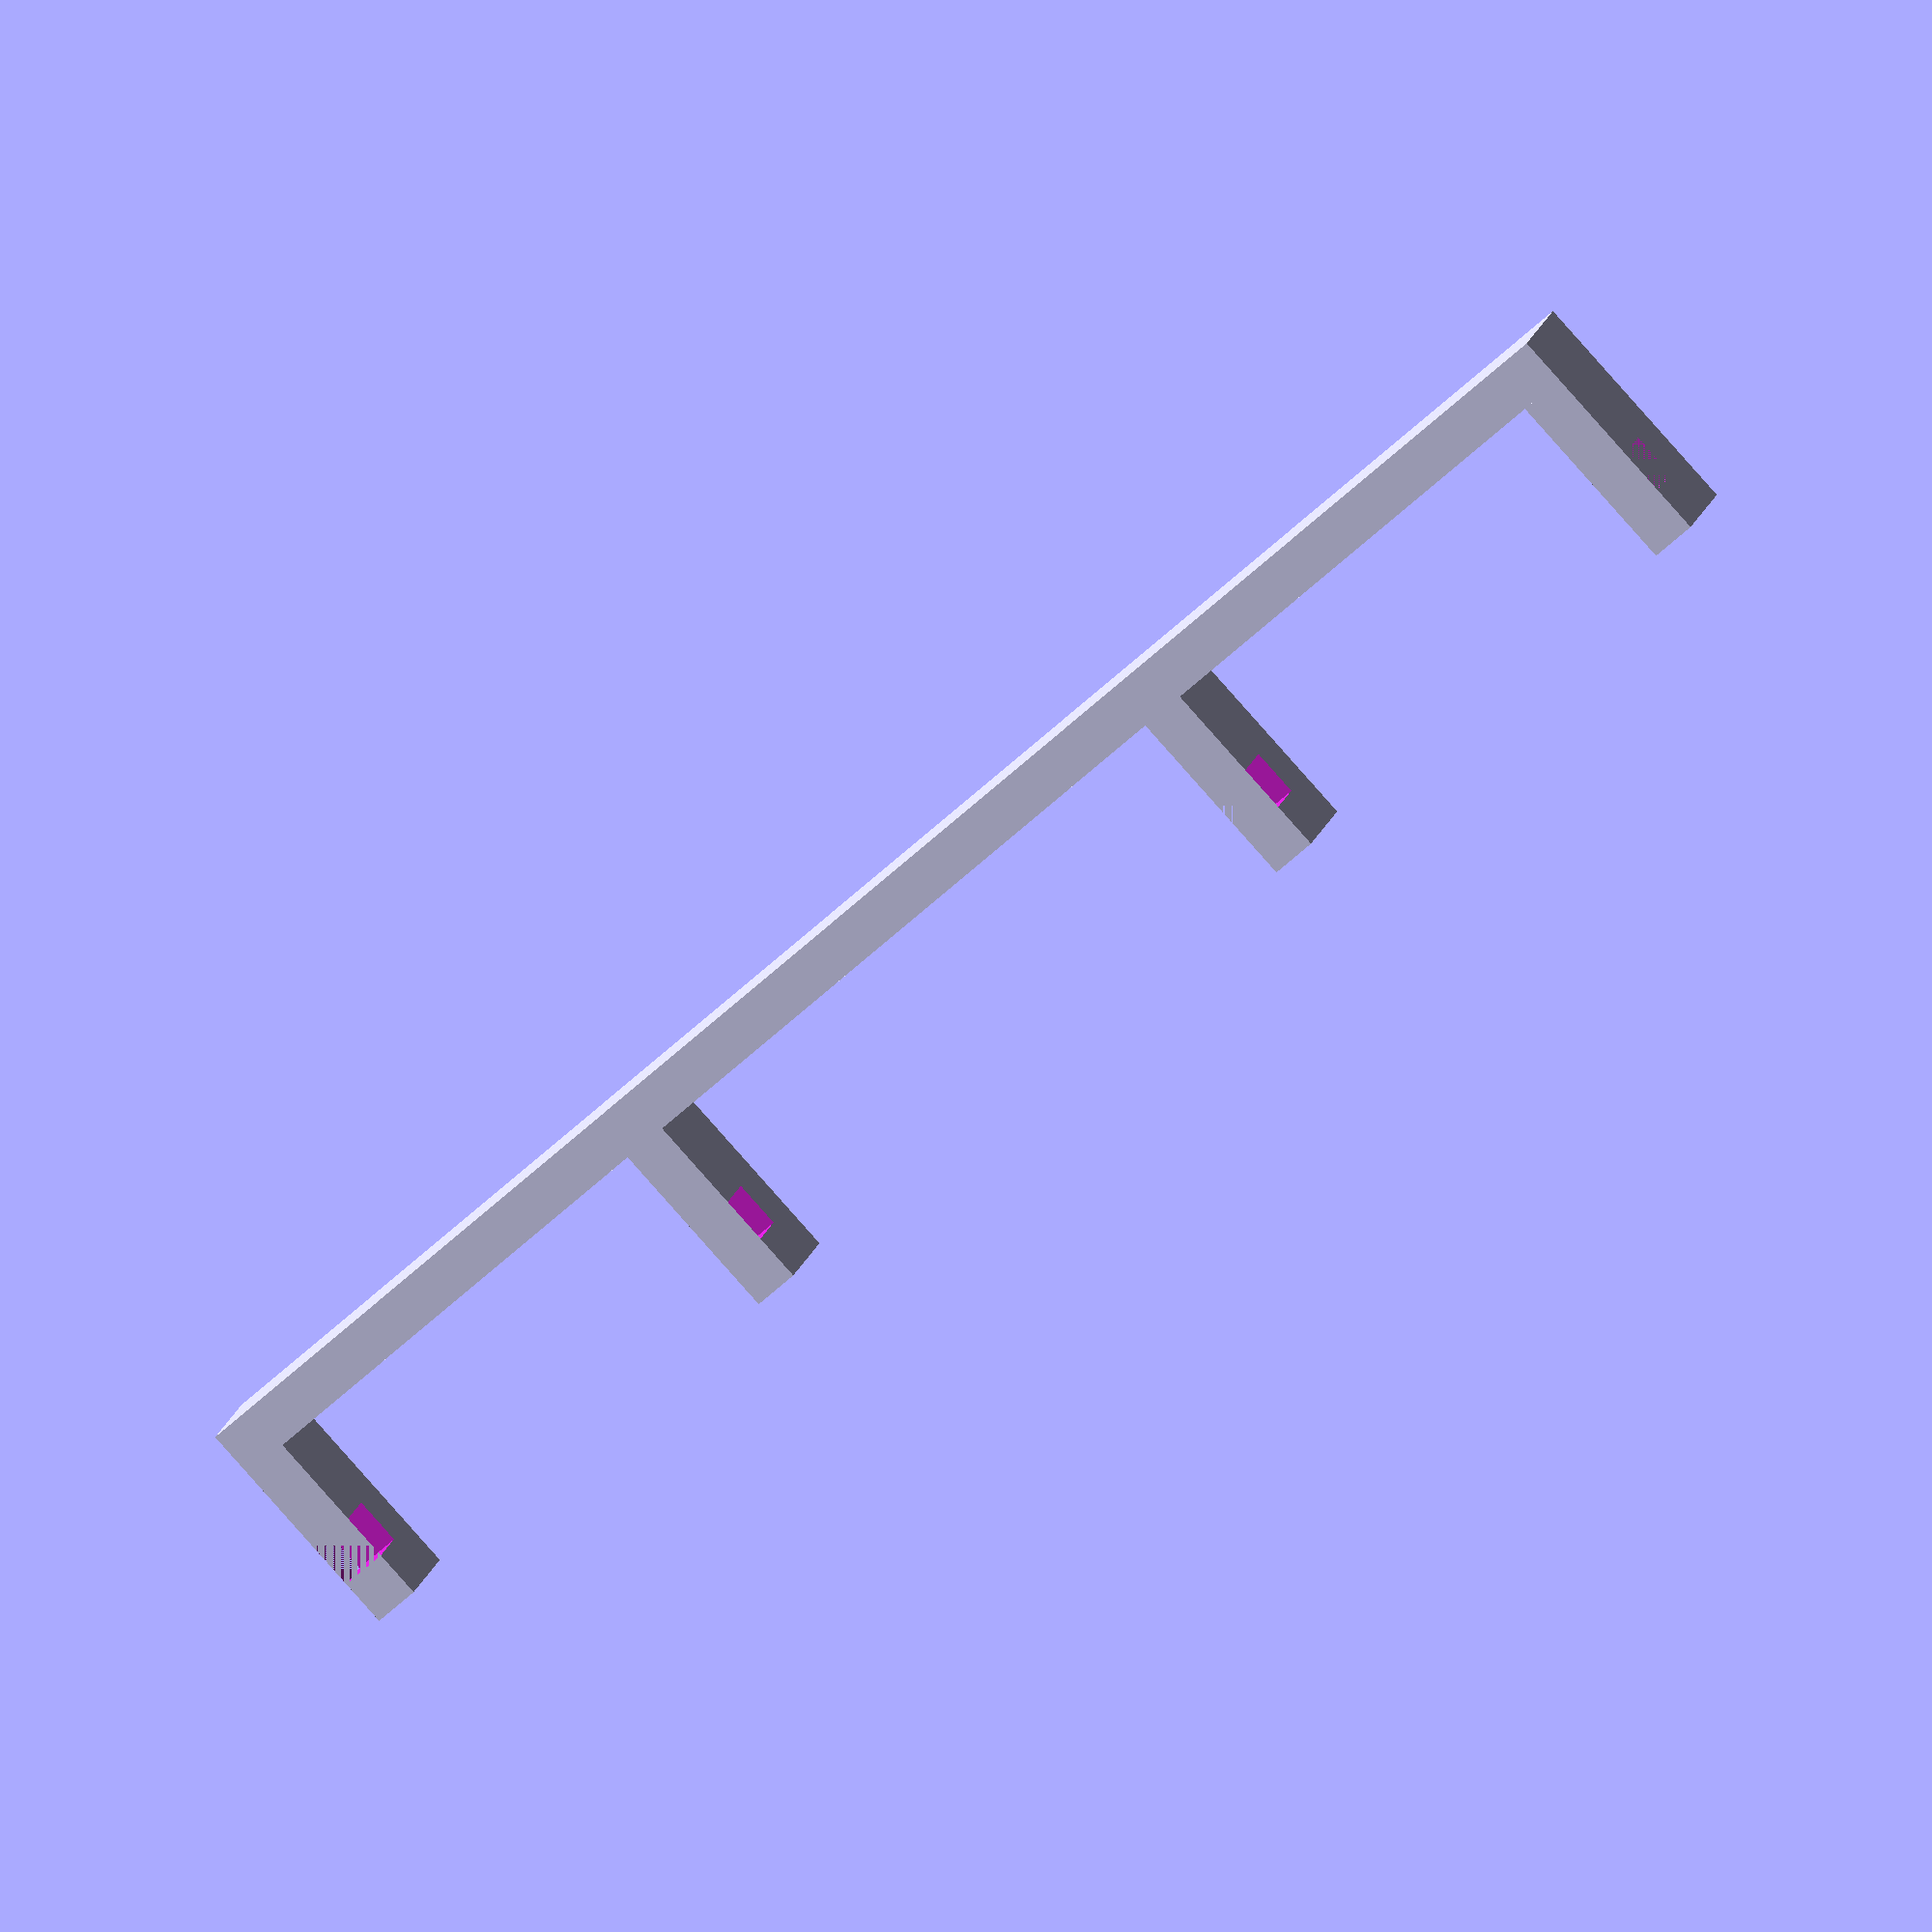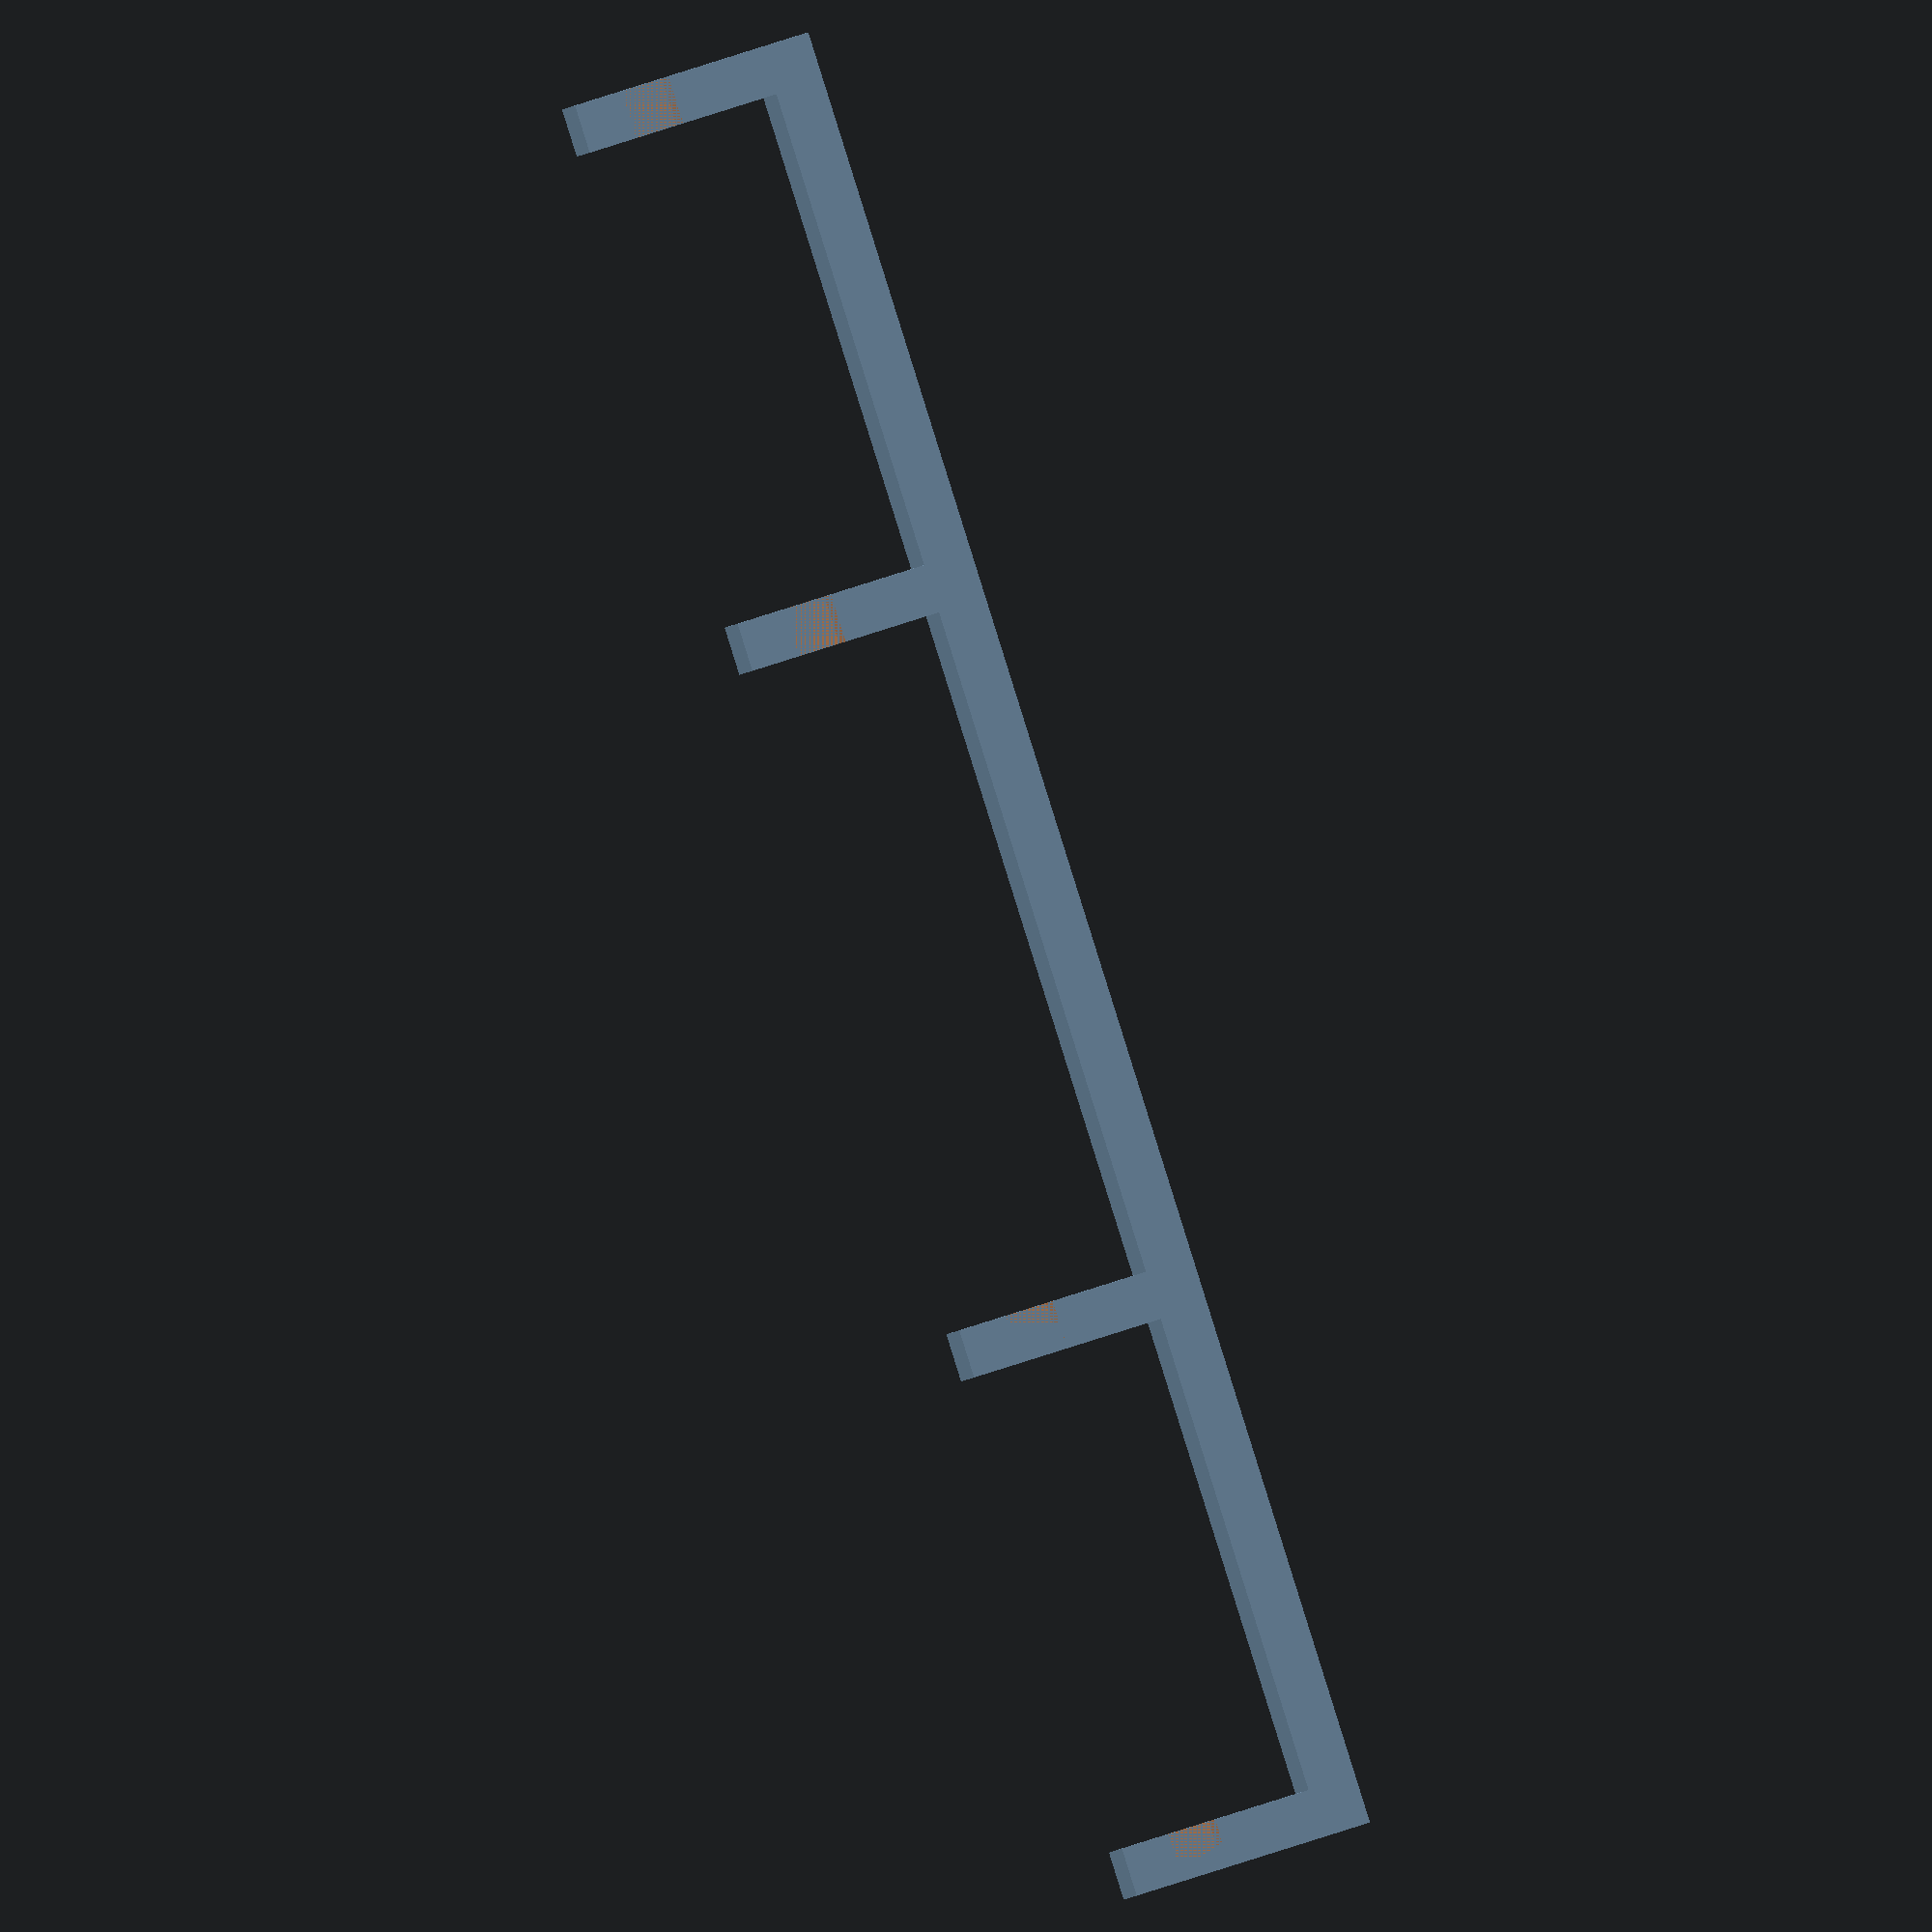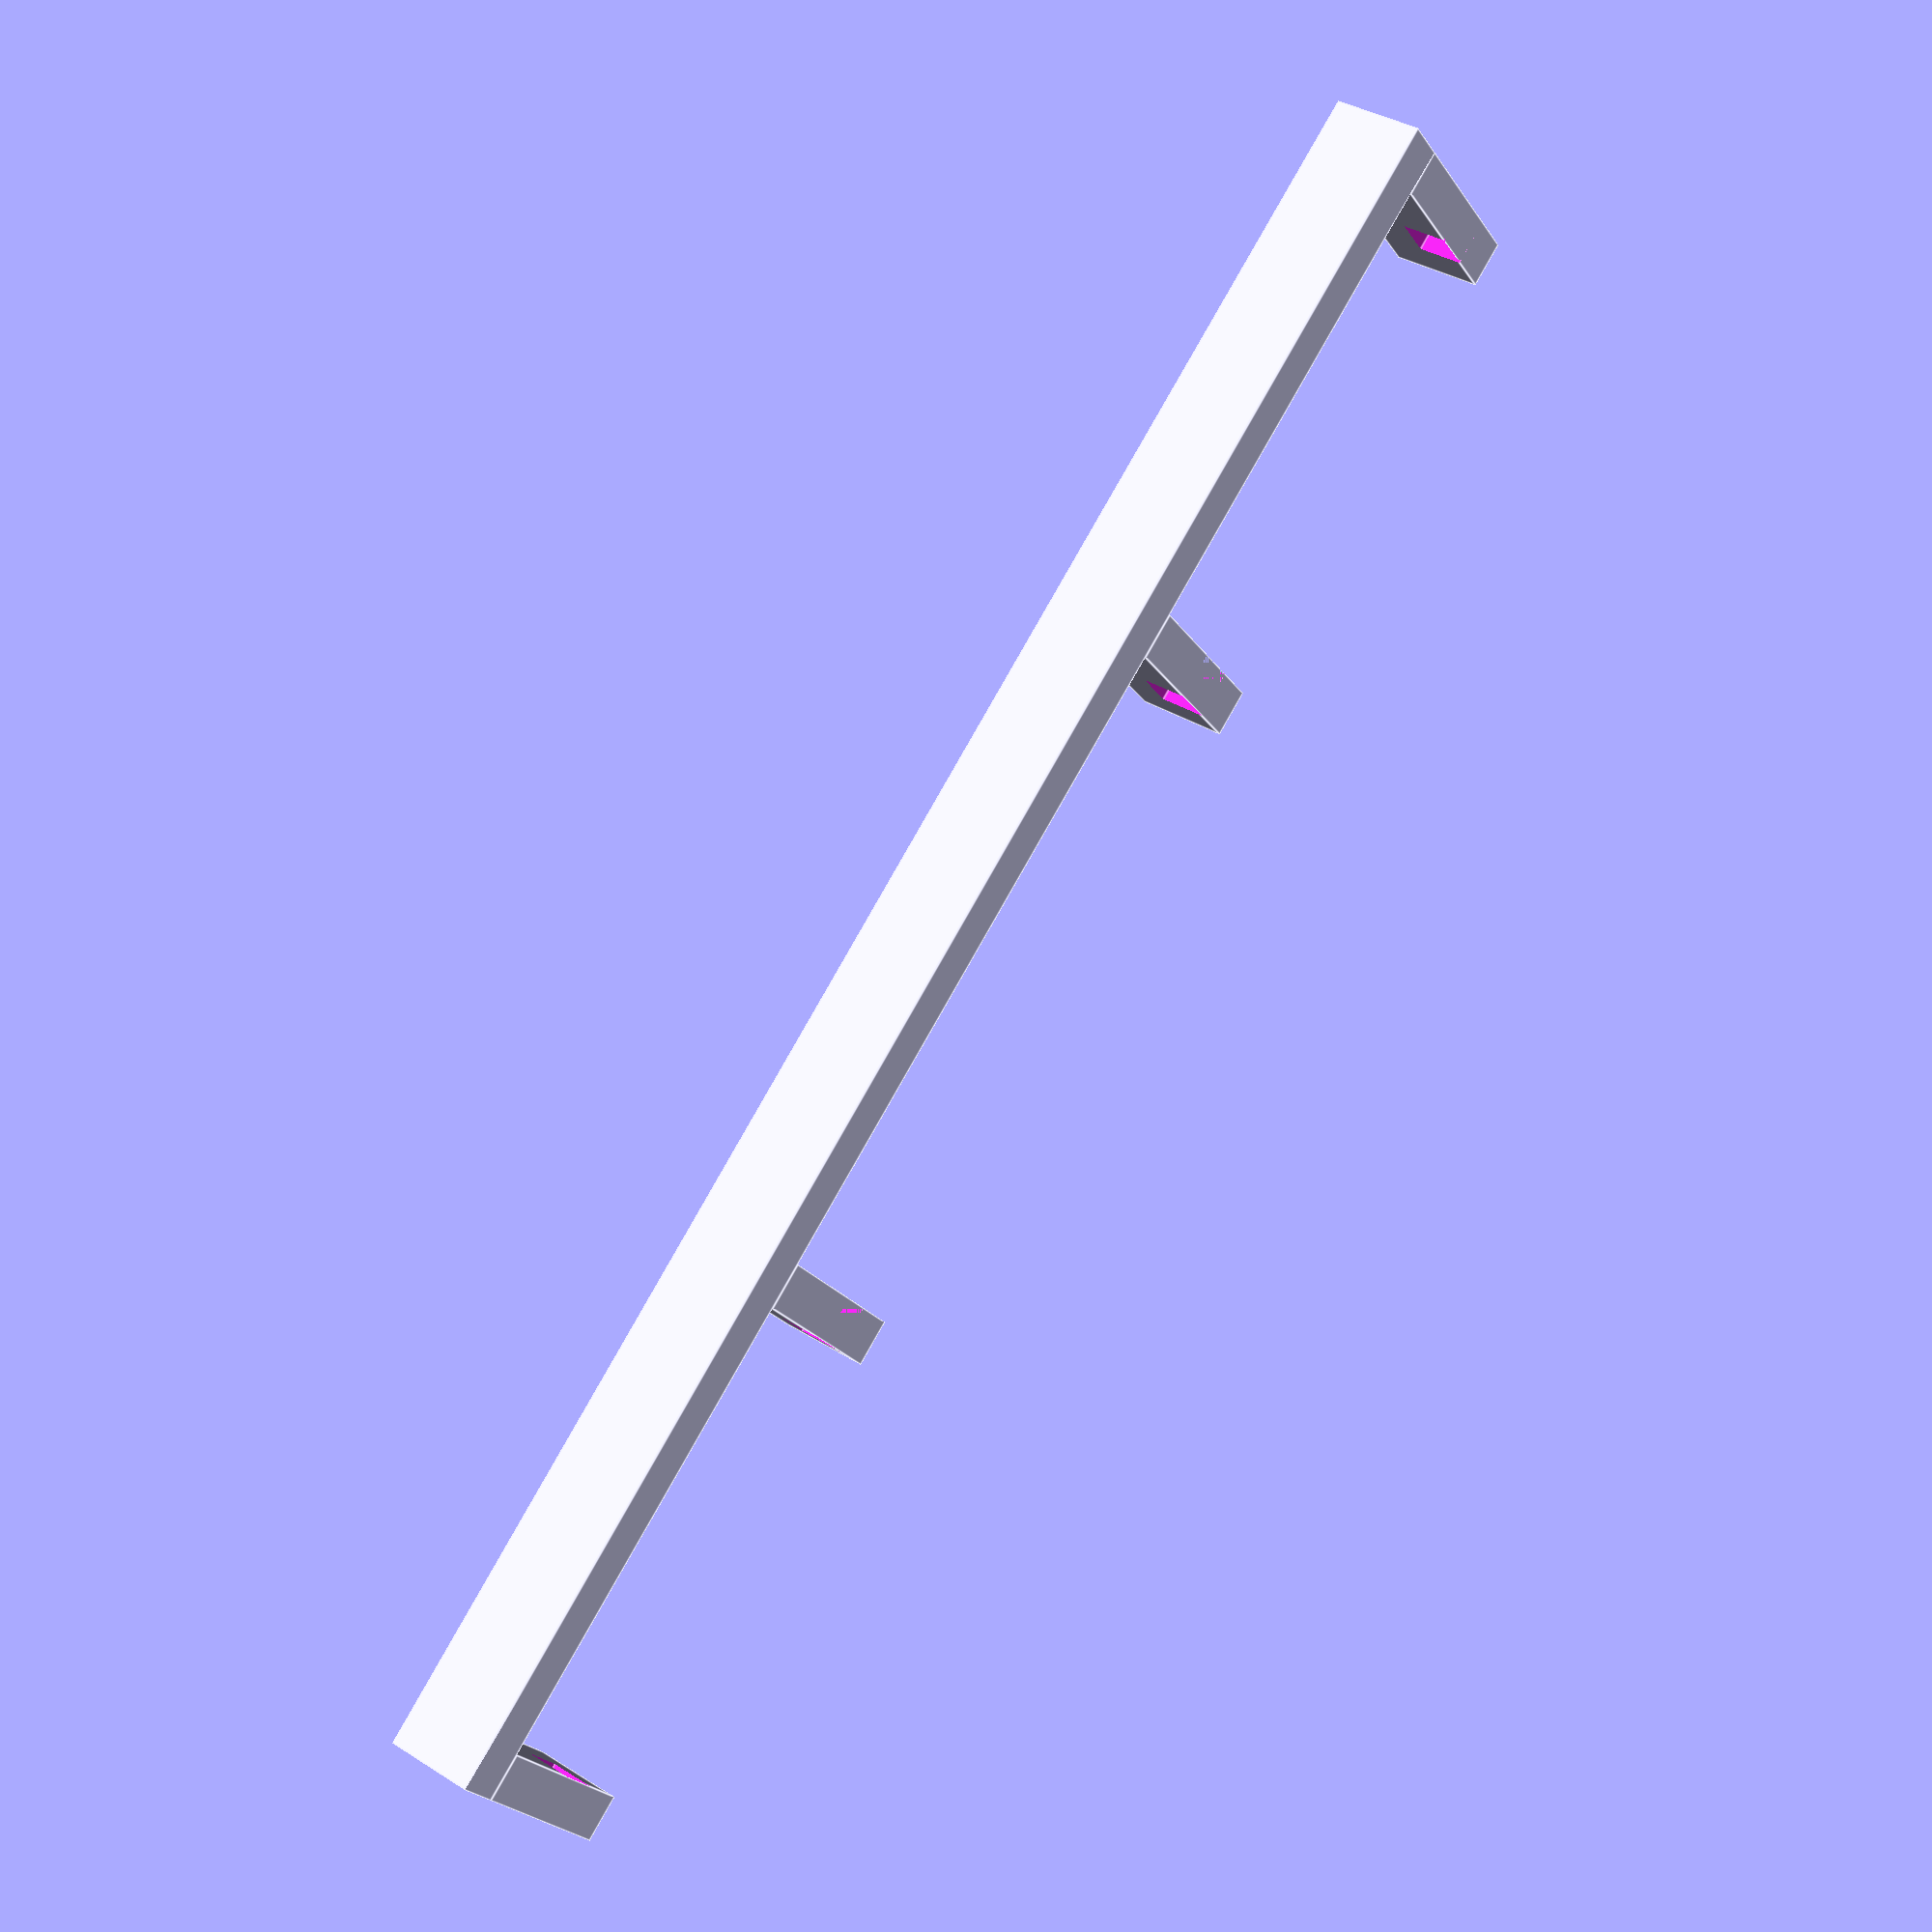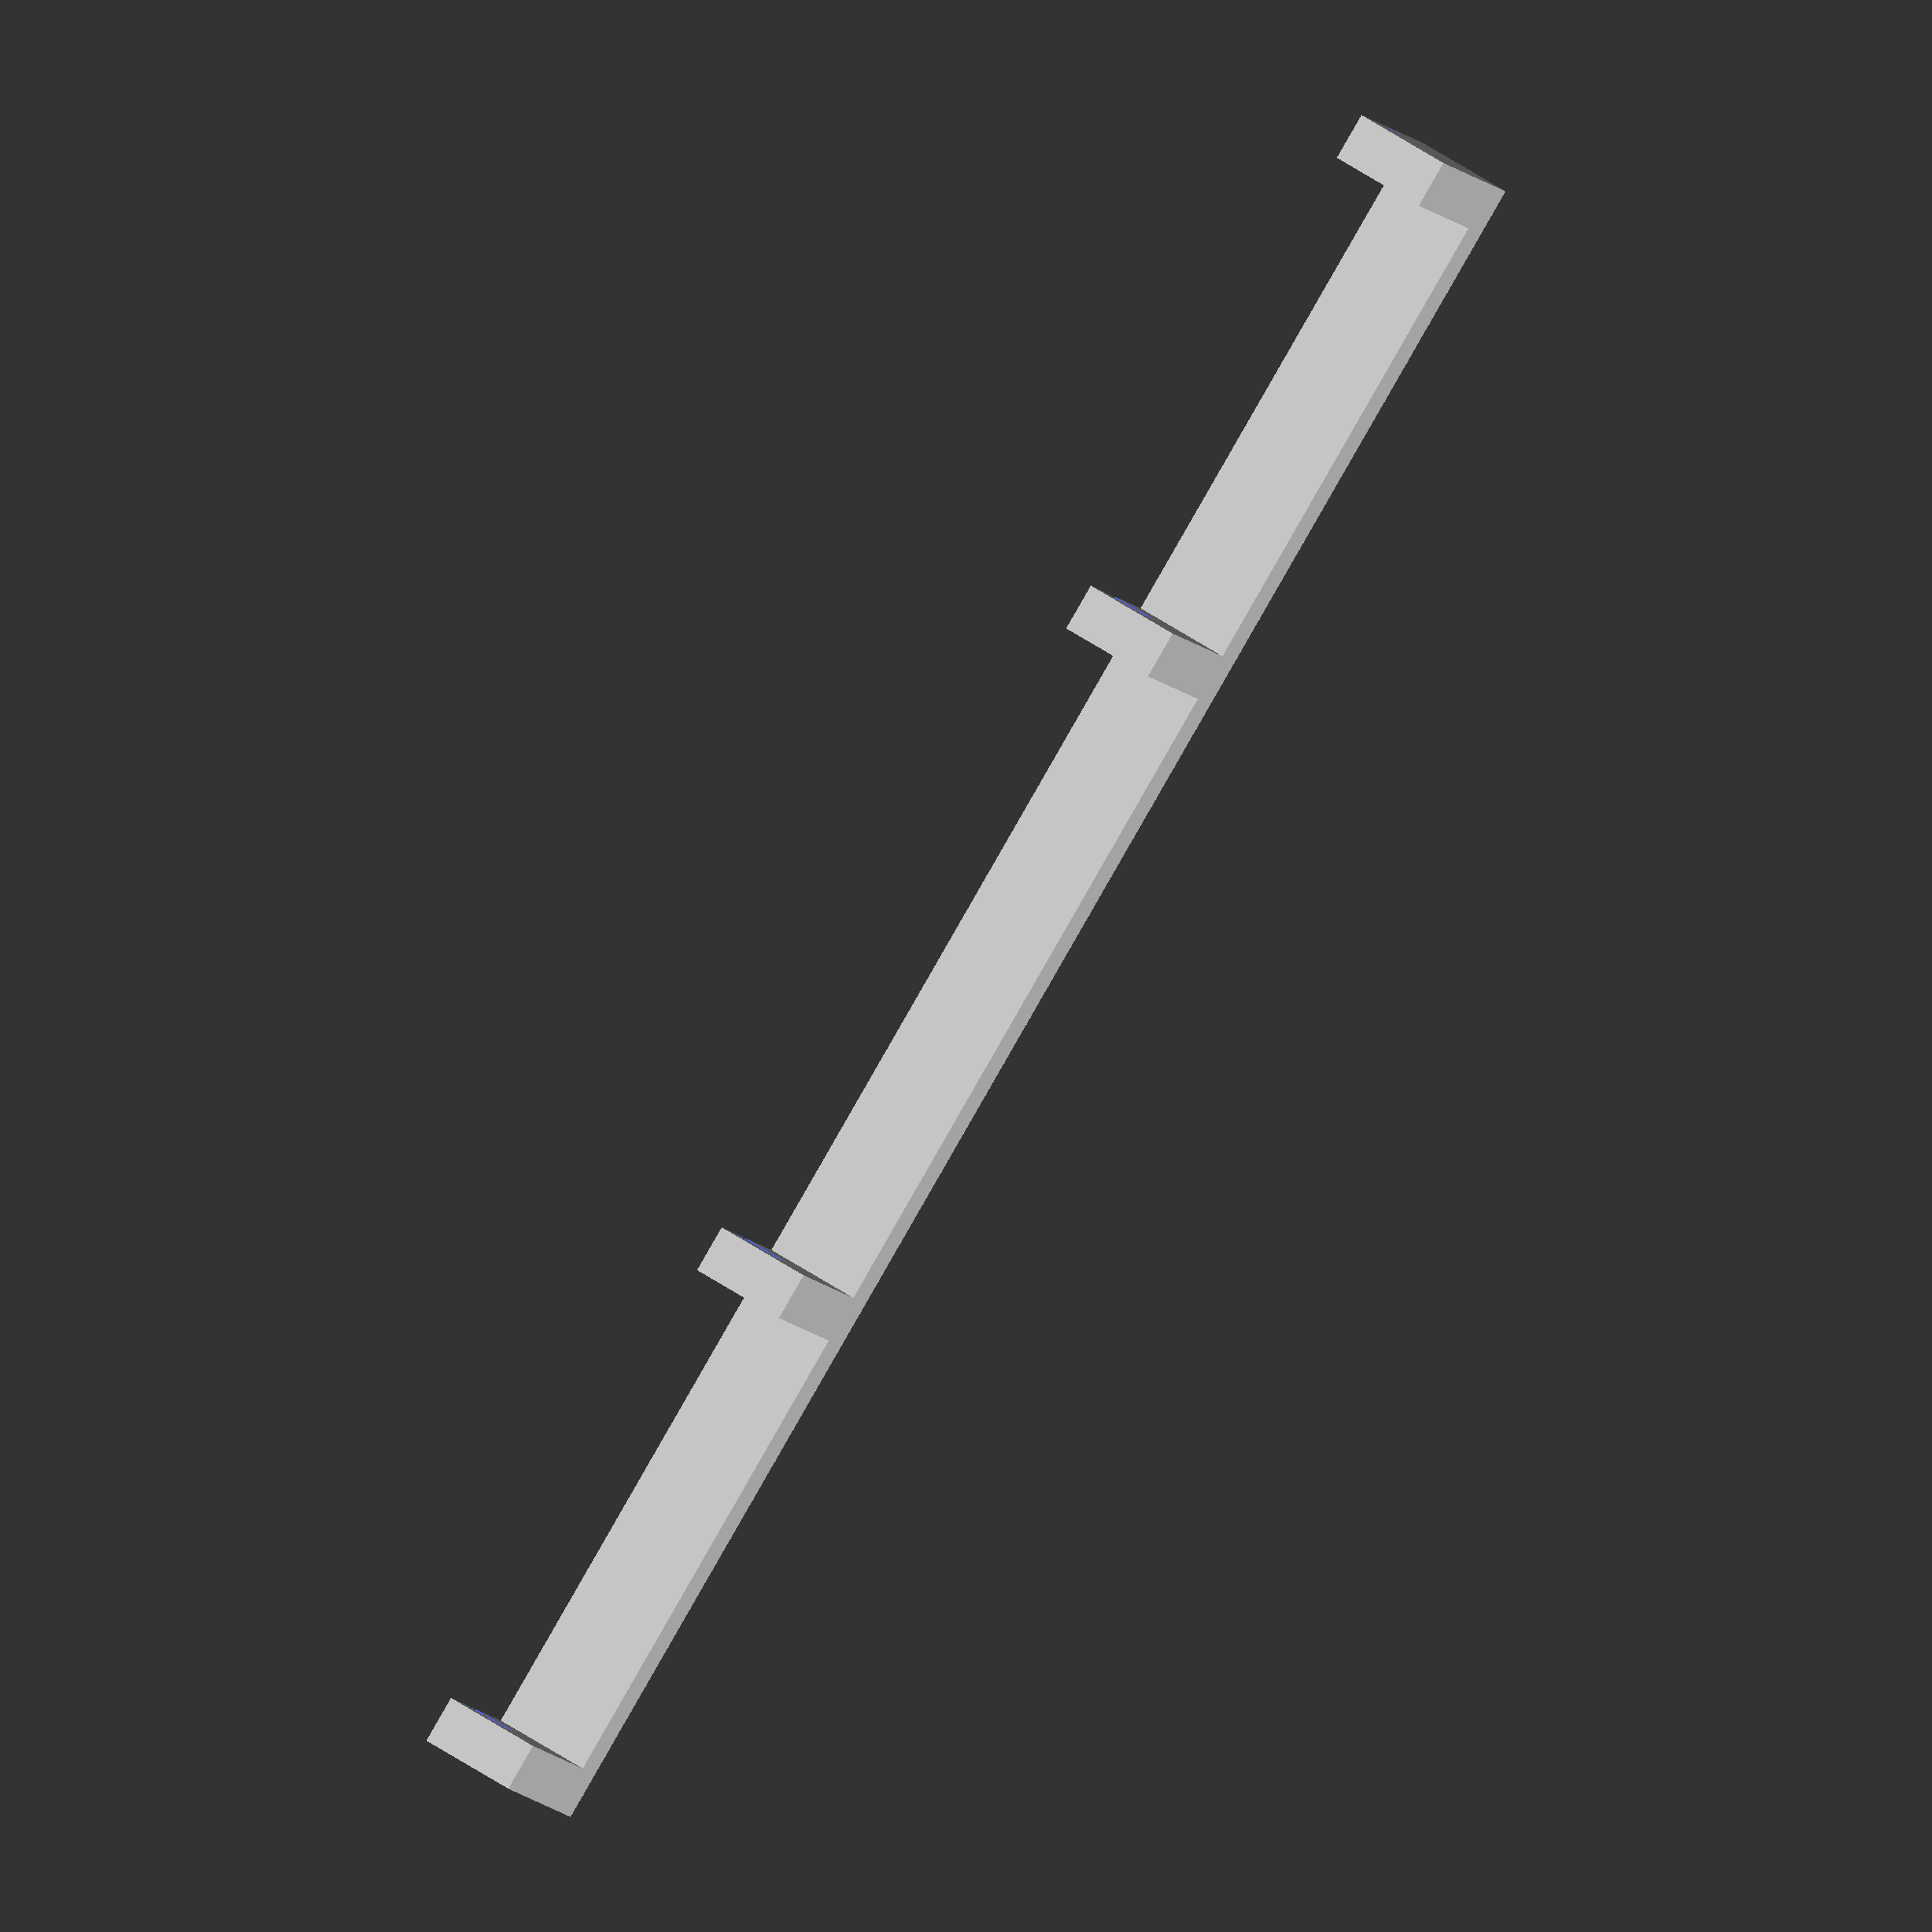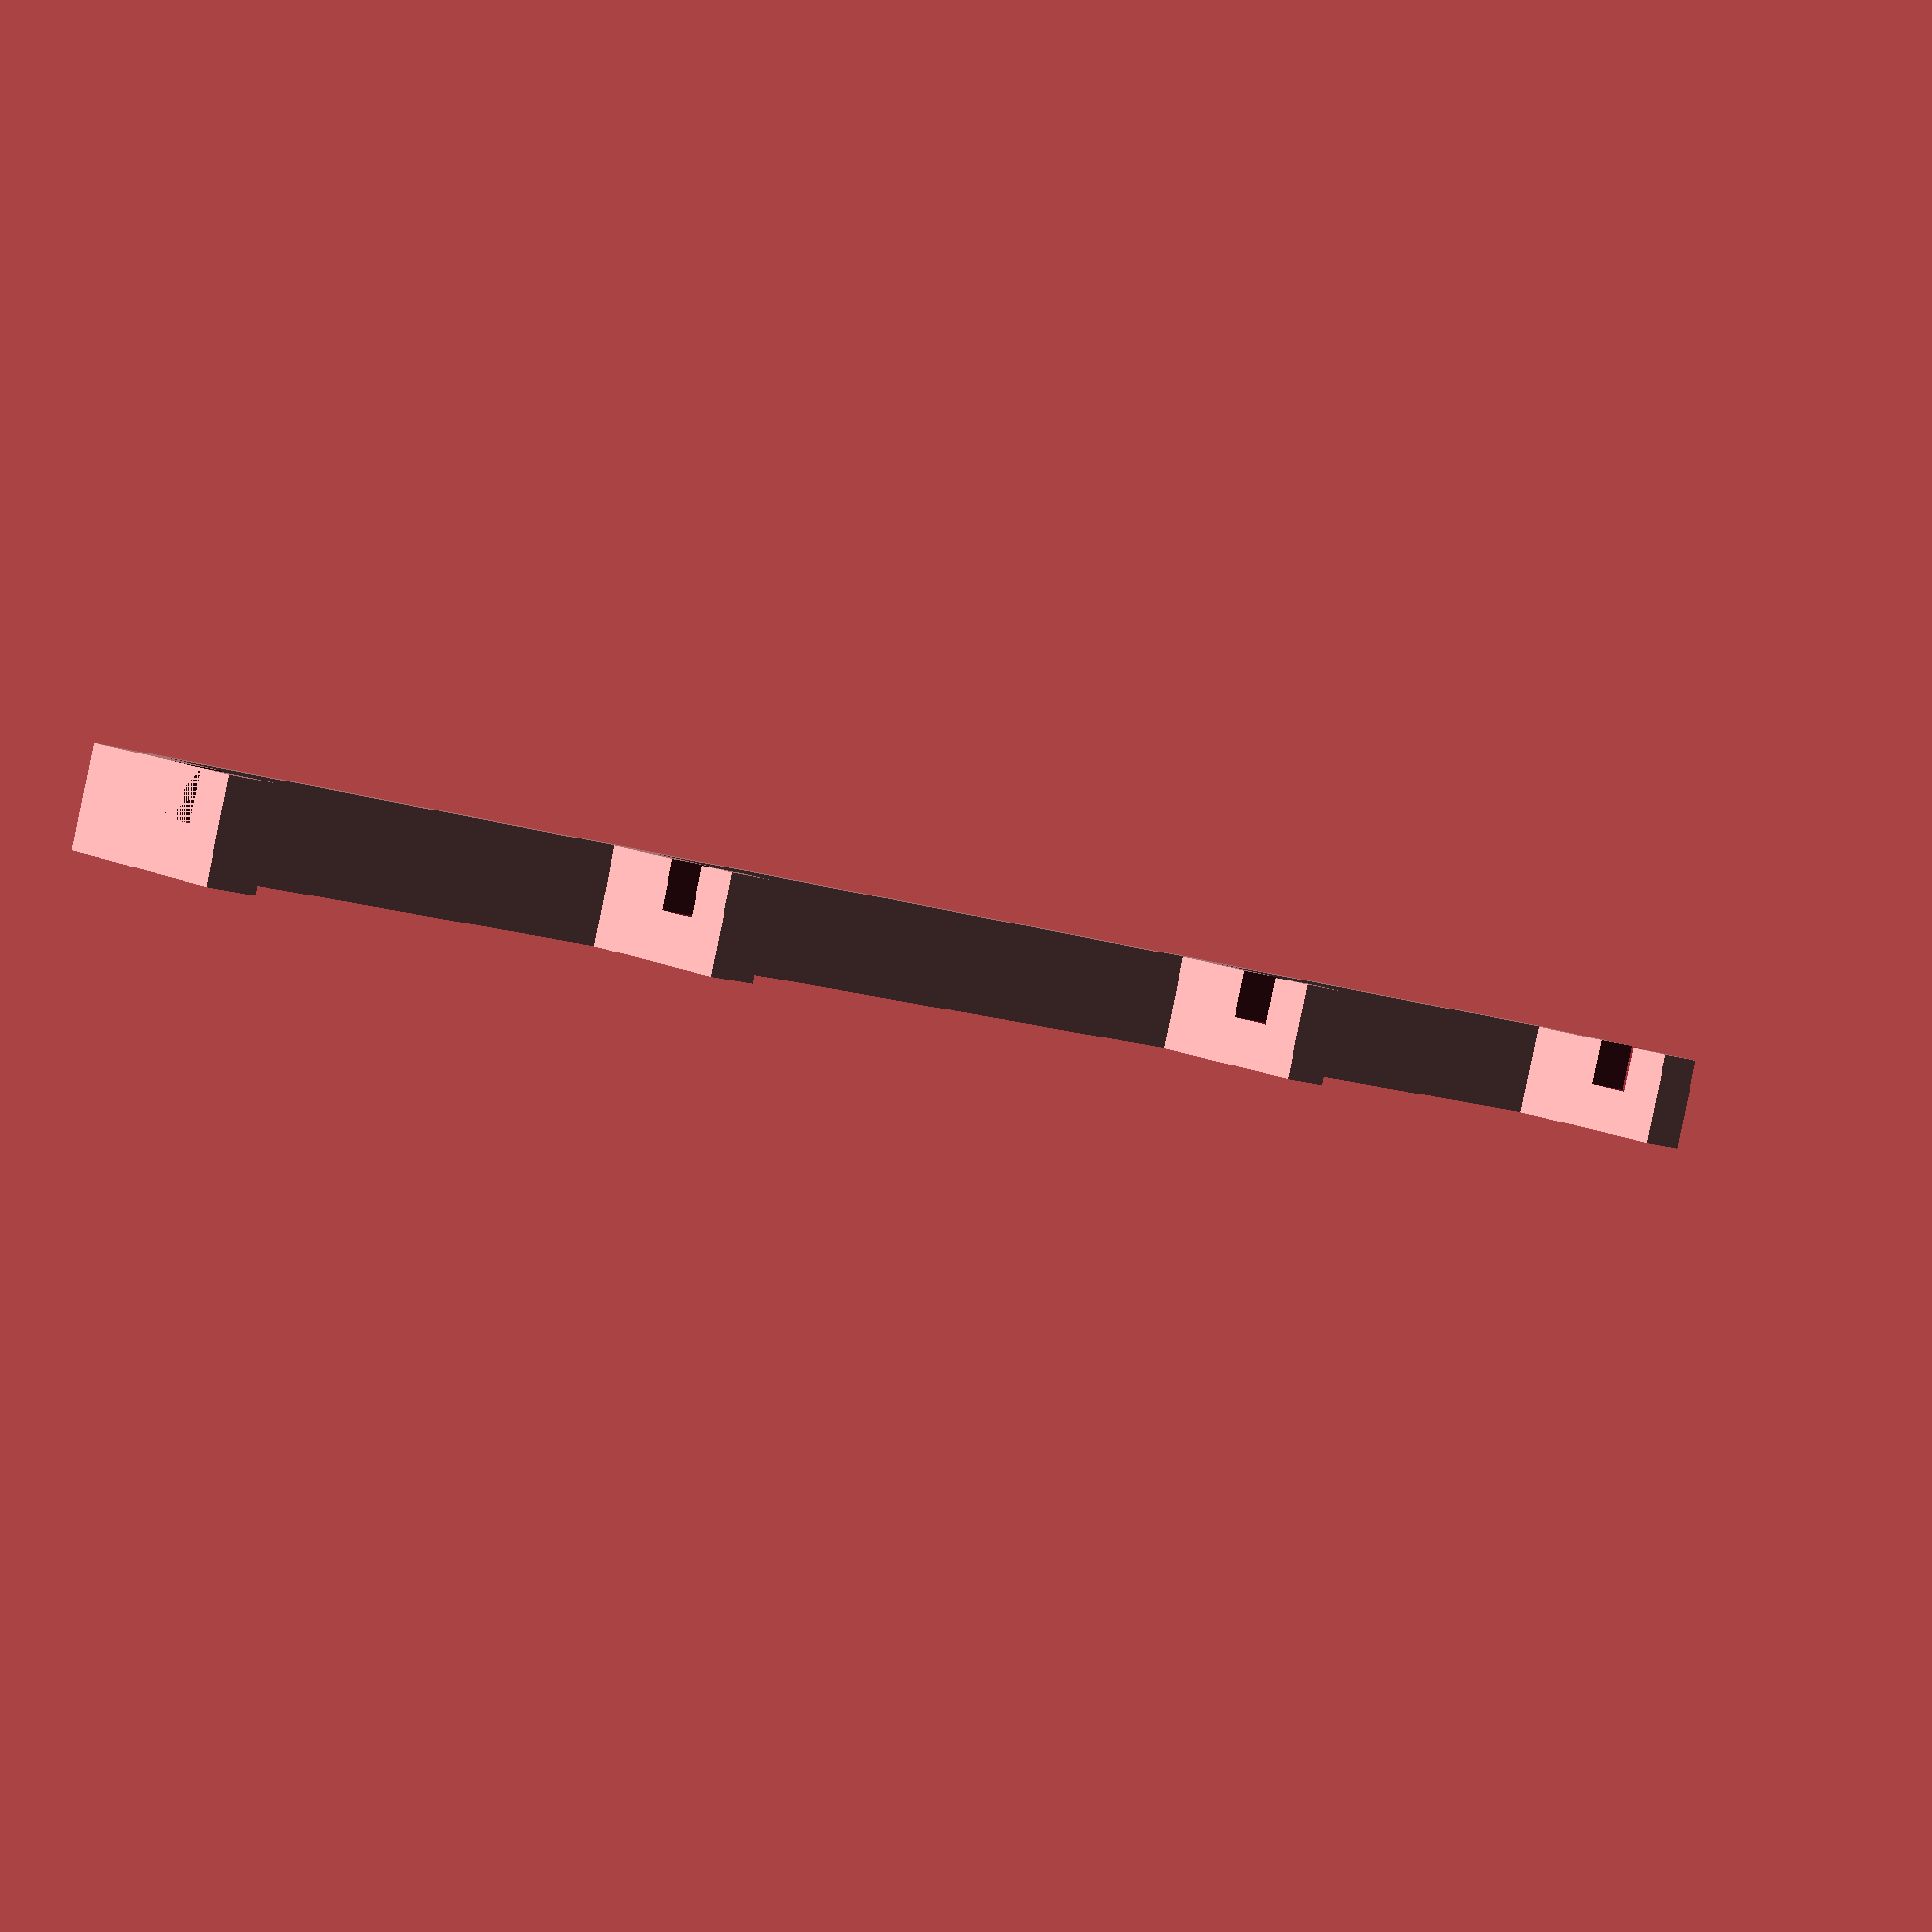
<openscad>
// wooden part
/// width = 50
/// distance between = 70
/// height = 11.2

// metal frame
/// width = 32
/// height = 4.5

// update v2 
/// half width, less height, bigger jaws

totalLength = 10 + 50 + 10 + 50 + 10 + 50 + 10;
woodDepth = 12;
cutout = 5;
legDepth = 10 + cutout*2;

difference() {
    union() {
        /*intersection() {
            translate([0, 10/2, 0])
                rotate([0, 90, 0])
                    cylinder(totalLength, 10/2, 10/2);*/
            
            cube([10 + 50 + 10 + 50 + 10 + 50 + 10, 10, 5]);
        /*}*/

        translate([0, 0, -legDepth])
            cube([5, 10, legDepth]);
            
        translate([50 + 5, 0, -legDepth])
            cube([5, 10, legDepth]);
            
        translate([totalLength-5, 0, -legDepth])
            cube([5, 10, legDepth]);
            
        translate([totalLength-5-50-5, 0, -legDepth])
            cube([5, 10, legDepth]);
    }
        
    translate([0, 0, -legDepth+cutout])
        cube([totalLength, 5, cutout]);
}
</openscad>
<views>
elev=84.4 azim=20.8 roll=41.6 proj=o view=solid
elev=294.9 azim=156.2 roll=250.9 proj=o view=wireframe
elev=22.4 azim=302.9 roll=24.6 proj=p view=edges
elev=186.8 azim=59.0 roll=345.4 proj=o view=wireframe
elev=349.3 azim=165.1 roll=142.4 proj=p view=solid
</views>
